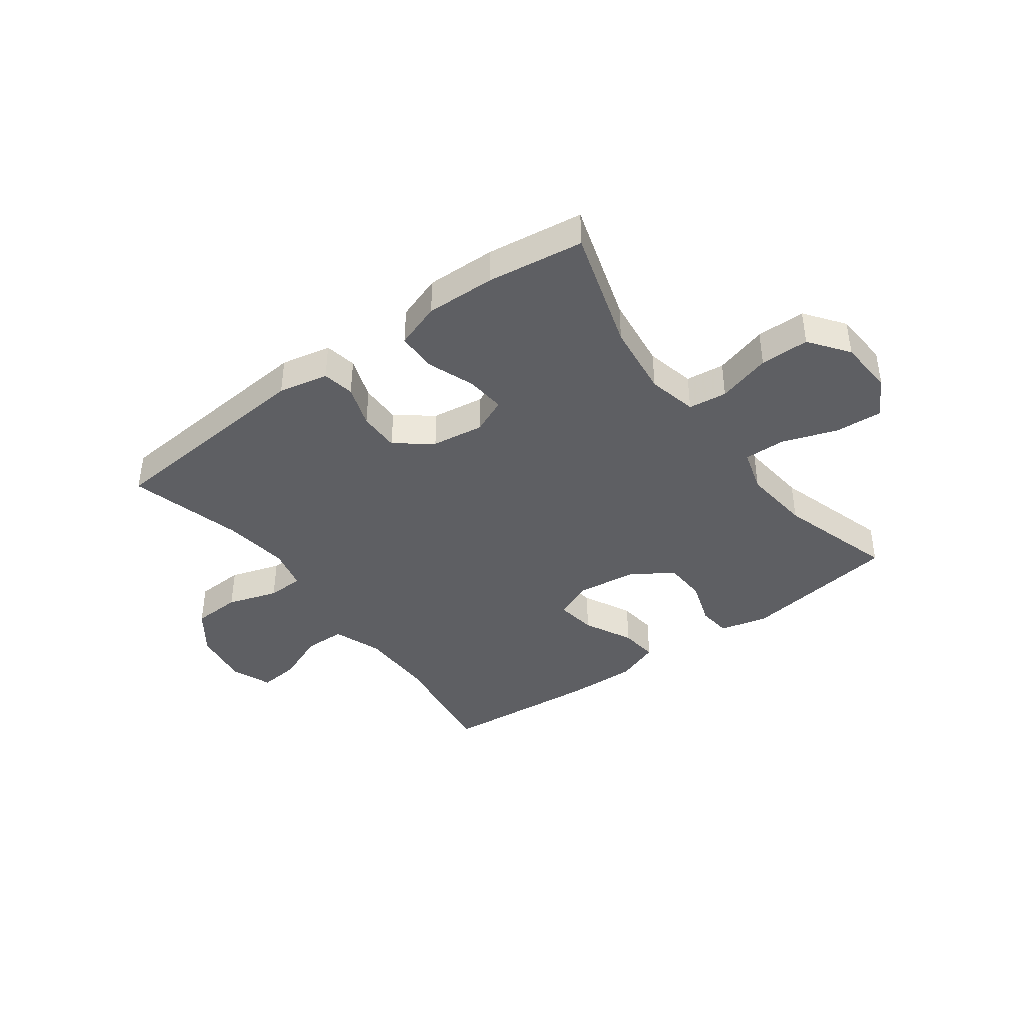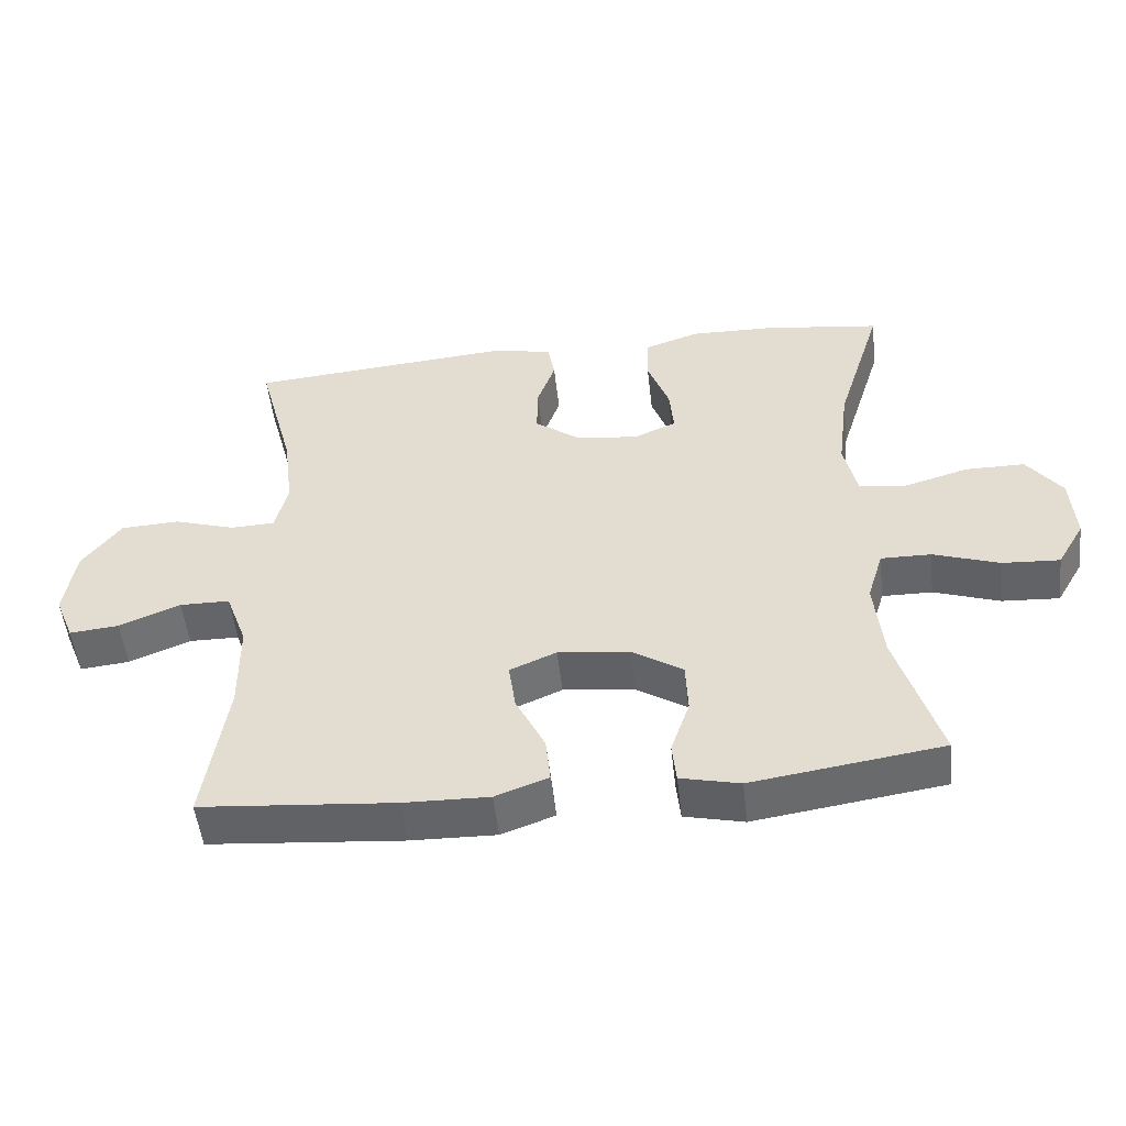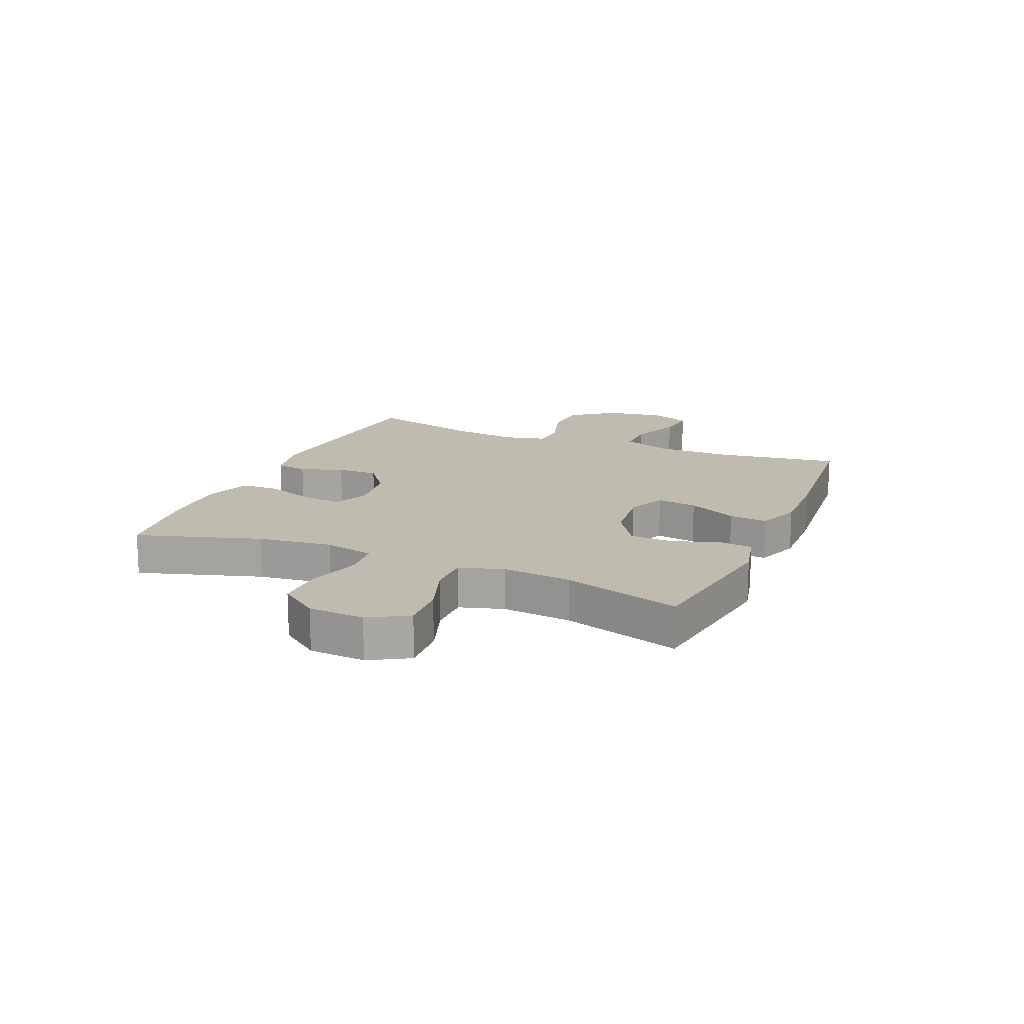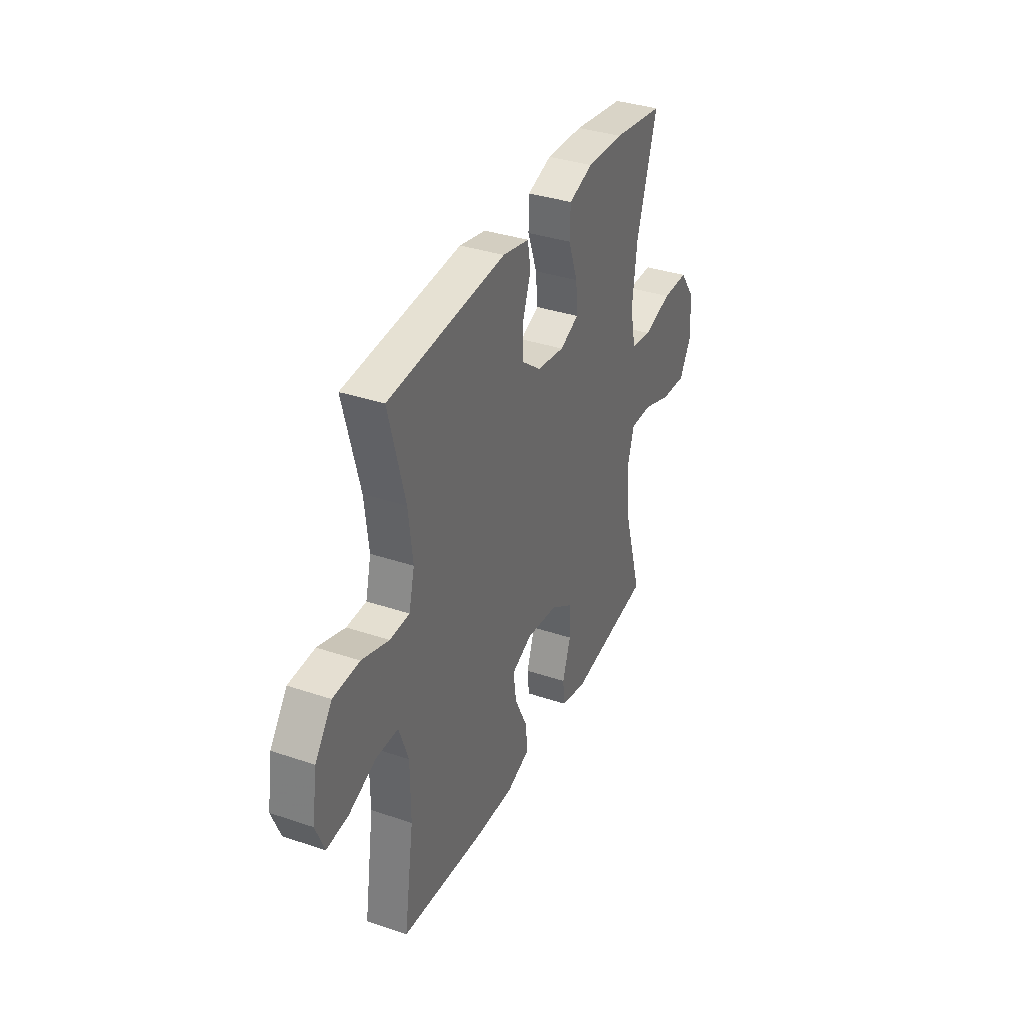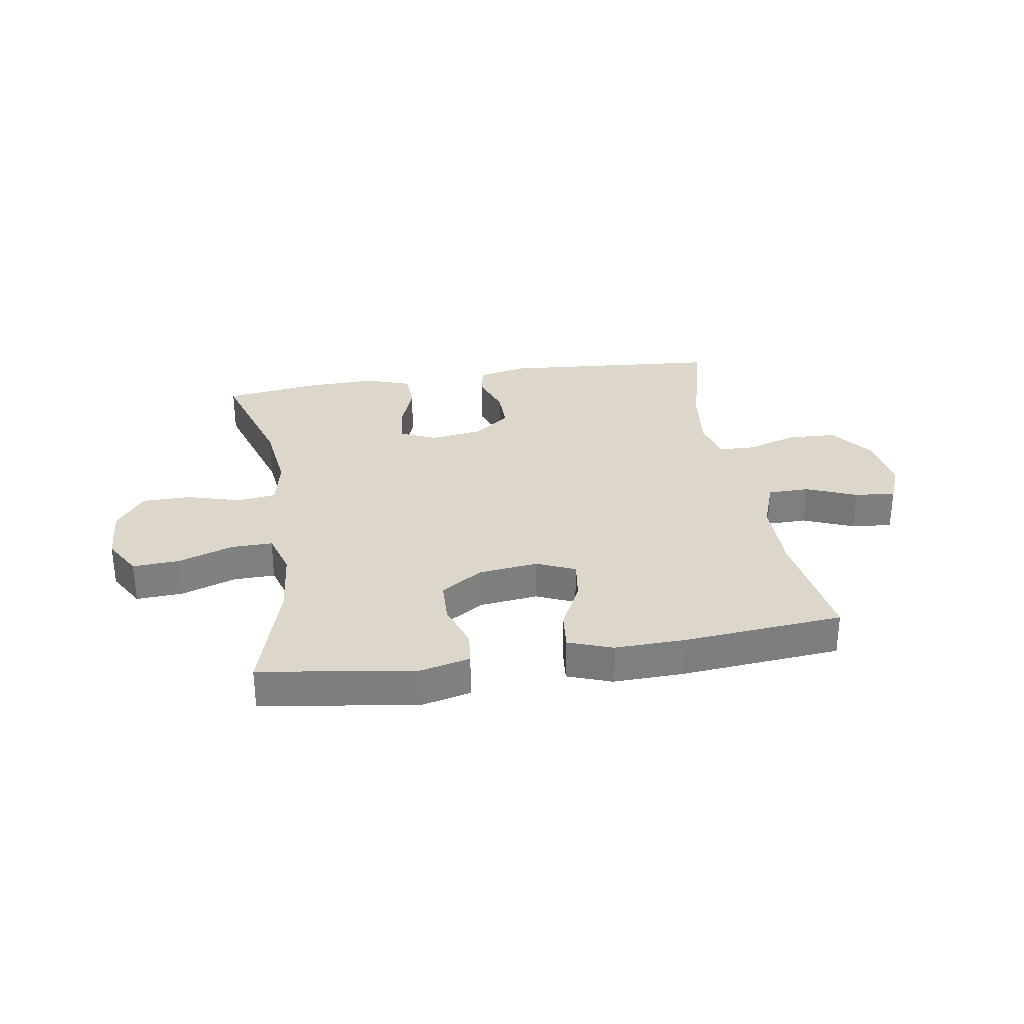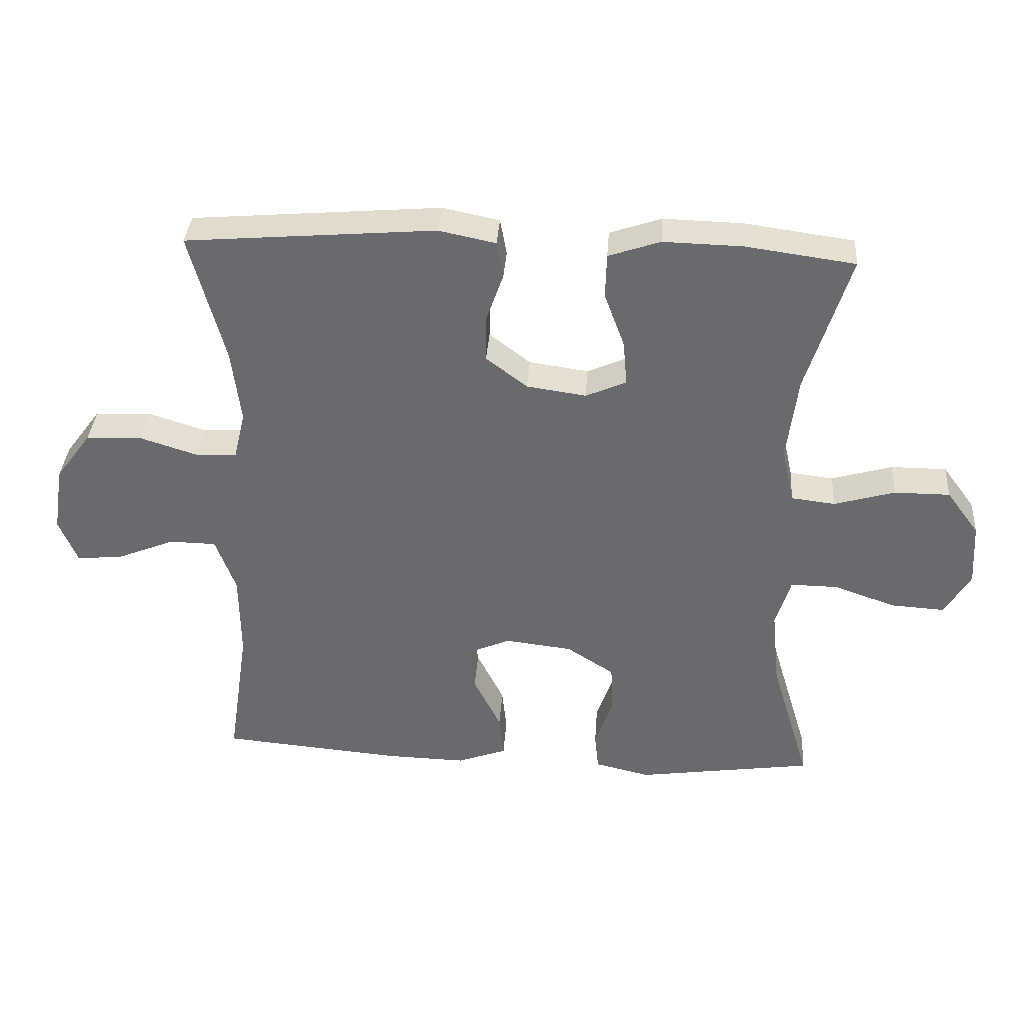
<metadata>
{"format":"obj","ext":"obj","renderer":"f3d","projection":"perspective","resolution":1024,"background":"white","views":[{"elev":-40.5,"azim":36.4,"up":"+Y"},{"elev":-51.6,"azim":6.4,"up":"+Z"},{"elev":15.9,"azim":113.1,"up":"+Y"},{"elev":35.4,"azim":-65.9,"up":"+Z"},{"elev":30.8,"azim":170.8,"up":"+Y"},{"elev":36.4,"azim":4.0,"up":"+Z"}]}
</metadata>
<code>
v -0.5 0.07 -0.5
v -0.468 0.07 -0.286
v -0.469 0.07 -0.154
v -0.5 0.07 -0.069
v -0.572 0.07 -0.068
v -0.66 0.07 -0.104
v -0.731 0.07 -0.111
v -0.759 0.07 -0.042
v -0.743 0.07 0.06
v -0.688 0.07 0.134
v -0.603 0.07 0.138
v -0.515 0.07 0.11
v -0.451 0.07 0.112
v -0.433 0.07 0.186
v -0.447 0.07 0.3
v -0.5 0.07 0.5
v -0.118 0.07 0.532
v -0.031 0.07 0.514
v -0.021 0.07 0.458
v -0.047 0.07 0.384
v -0.048 0.07 0.312
v 0.015 0.07 0.264
v 0.106 0.07 0.251
v 0.168 0.07 0.278
v 0.162 0.07 0.347
v 0.131 0.07 0.431
v 0.133 0.07 0.499
v 0.212 0.07 0.526
v 0.333 0.07 0.523
v 0.5 0.07 0.5
v 0.434 0.07 0.287
v 0.418 0.07 0.158
v 0.437 0.07 0.072
v 0.504 0.07 0.064
v 0.597 0.07 0.091
v 0.682 0.07 0.091
v 0.732 0.07 0.023
v 0.738 0.07 -0.074
v 0.699 0.07 -0.141
v 0.617 0.07 -0.136
v 0.522 0.07 -0.103
v 0.45 0.07 -0.102
v 0.427 0.07 -0.178
v 0.439 0.07 -0.297
v 0.5 0.07 -0.5
v 0.228 0.07 -0.54
v 0.143 0.07 -0.52
v 0.137 0.07 -0.462
v 0.164 0.07 -0.382
v 0.161 0.07 -0.307
v 0.088 0.07 -0.26
v -0.015 0.07 -0.248
v -0.082 0.07 -0.277
v -0.072 0.07 -0.347
v -0.03 0.07 -0.432
v -0.023 0.07 -0.499
v -0.099 0.07 -0.527
v -0.222 0.07 -0.524
v -0.5 0 -0.5
v -0.468 0 -0.286
v -0.469 0 -0.154
v -0.5 0 -0.069
v -0.572 0 -0.068
v -0.66 0 -0.104
v -0.731 0 -0.111
v -0.759 0 -0.042
v -0.743 0 0.06
v -0.688 0 0.134
v -0.603 0 0.138
v -0.515 0 0.11
v -0.451 0 0.112
v -0.433 0 0.186
v -0.447 0 0.3
v -0.5 0 0.5
v -0.118 0 0.532
v -0.031 0 0.514
v -0.021 0 0.458
v -0.047 0 0.384
v -0.048 0 0.312
v 0.015 0 0.264
v 0.106 0 0.251
v 0.168 0 0.278
v 0.162 0 0.347
v 0.131 0 0.431
v 0.133 0 0.499
v 0.212 0 0.526
v 0.333 0 0.523
v 0.5 0 0.5
v 0.434 0 0.287
v 0.418 0 0.158
v 0.437 0 0.072
v 0.504 0 0.064
v 0.597 0 0.091
v 0.682 0 0.091
v 0.732 0 0.023
v 0.738 0 -0.074
v 0.699 0 -0.141
v 0.617 0 -0.136
v 0.522 0 -0.103
v 0.45 0 -0.102
v 0.427 0 -0.178
v 0.439 0 -0.297
v 0.5 0 -0.5
v 0.228 0 -0.54
v 0.143 0 -0.52
v 0.137 0 -0.462
v 0.164 0 -0.382
v 0.161 0 -0.307
v 0.088 0 -0.26
v -0.015 0 -0.248
v -0.082 0 -0.277
v -0.072 0 -0.347
v -0.03 0 -0.432
v -0.023 0 -0.499
v -0.099 0 -0.527
v -0.222 0 -0.524
f 58 1 2
f 57 58 2
f 56 57 2
f 55 56 2
f 54 55 2
f 53 54 2 3
f 52 53 3 4
f 51 52 4
f 47 48 49
f 46 47 49
f 45 46 49
f 44 45 49
f 43 44 49 50
f 42 43 50 51
f 39 40 41
f 38 39 41
f 37 38 41
f 36 37 41
f 35 36 41
f 34 35 41
f 33 34 41 42
f 42 51 4
f 33 42 4
f 32 33 4
f 29 30 31
f 28 29 31
f 27 28 31
f 26 27 31
f 25 26 31
f 24 25 31 32
f 18 19 20
f 17 18 20
f 16 17 20
f 15 16 20
f 14 15 20 21
f 13 14 21 22
f 10 11 12
f 9 10 12
f 8 9 12
f 7 8 12
f 6 7 12
f 5 6 12
f 5 12 13
f 32 4 5
f 24 32 5
f 23 24 5
f 5 13 22 23
f 60 59 116
f 60 116 115
f 60 115 114
f 60 114 113
f 60 113 112
f 61 60 112 111
f 62 61 111 110
f 62 110 109
f 107 106 105
f 107 105 104
f 107 104 103
f 107 103 102
f 108 107 102 101
f 109 108 101 100
f 99 98 97
f 99 97 96
f 99 96 95
f 99 95 94
f 99 94 93
f 99 93 92
f 100 99 92 91
f 62 109 100
f 62 100 91
f 62 91 90
f 89 88 87
f 89 87 86
f 89 86 85
f 89 85 84
f 89 84 83
f 90 89 83 82
f 78 77 76
f 78 76 75
f 78 75 74
f 78 74 73
f 79 78 73 72
f 80 79 72 71
f 70 69 68
f 70 68 67
f 70 67 66
f 70 66 65
f 70 65 64
f 70 64 63
f 71 70 63
f 63 62 90
f 63 90 82
f 63 82 81
f 81 80 71 63
f 1 59 60 2
f 2 60 61 3
f 3 61 62 4
f 4 62 63 5
f 5 63 64 6
f 6 64 65 7
f 7 65 66 8
f 8 66 67 9
f 9 67 68 10
f 10 68 69 11
f 11 69 70 12
f 12 70 71 13
f 13 71 72 14
f 14 72 73 15
f 15 73 74 16
f 16 74 75 17
f 17 75 76 18
f 18 76 77 19
f 19 77 78 20
f 20 78 79 21
f 21 79 80 22
f 22 80 81 23
f 23 81 82 24
f 24 82 83 25
f 25 83 84 26
f 26 84 85 27
f 27 85 86 28
f 28 86 87 29
f 29 87 88 30
f 30 88 89 31
f 31 89 90 32
f 32 90 91 33
f 33 91 92 34
f 34 92 93 35
f 35 93 94 36
f 36 94 95 37
f 37 95 96 38
f 38 96 97 39
f 39 97 98 40
f 40 98 99 41
f 41 99 100 42
f 42 100 101 43
f 43 101 102 44
f 44 102 103 45
f 45 103 104 46
f 46 104 105 47
f 47 105 106 48
f 48 106 107 49
f 49 107 108 50
f 50 108 109 51
f 51 109 110 52
f 52 110 111 53
f 53 111 112 54
f 54 112 113 55
f 55 113 114 56
f 56 114 115 57
f 57 115 116 58
f 58 116 59 1

</code>
